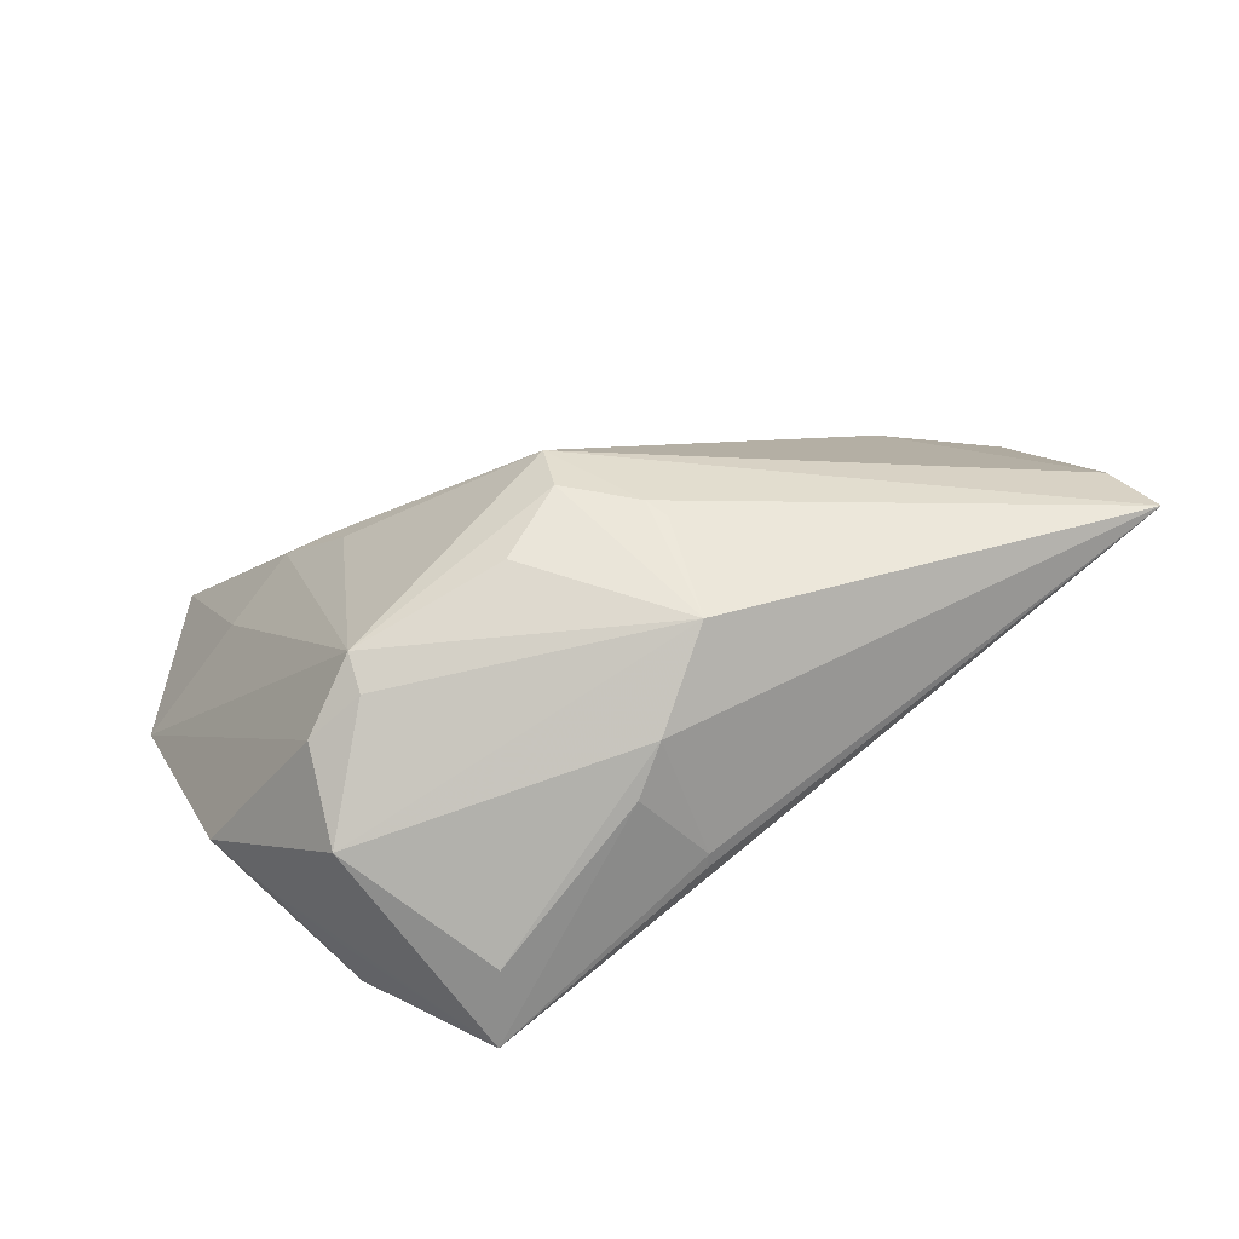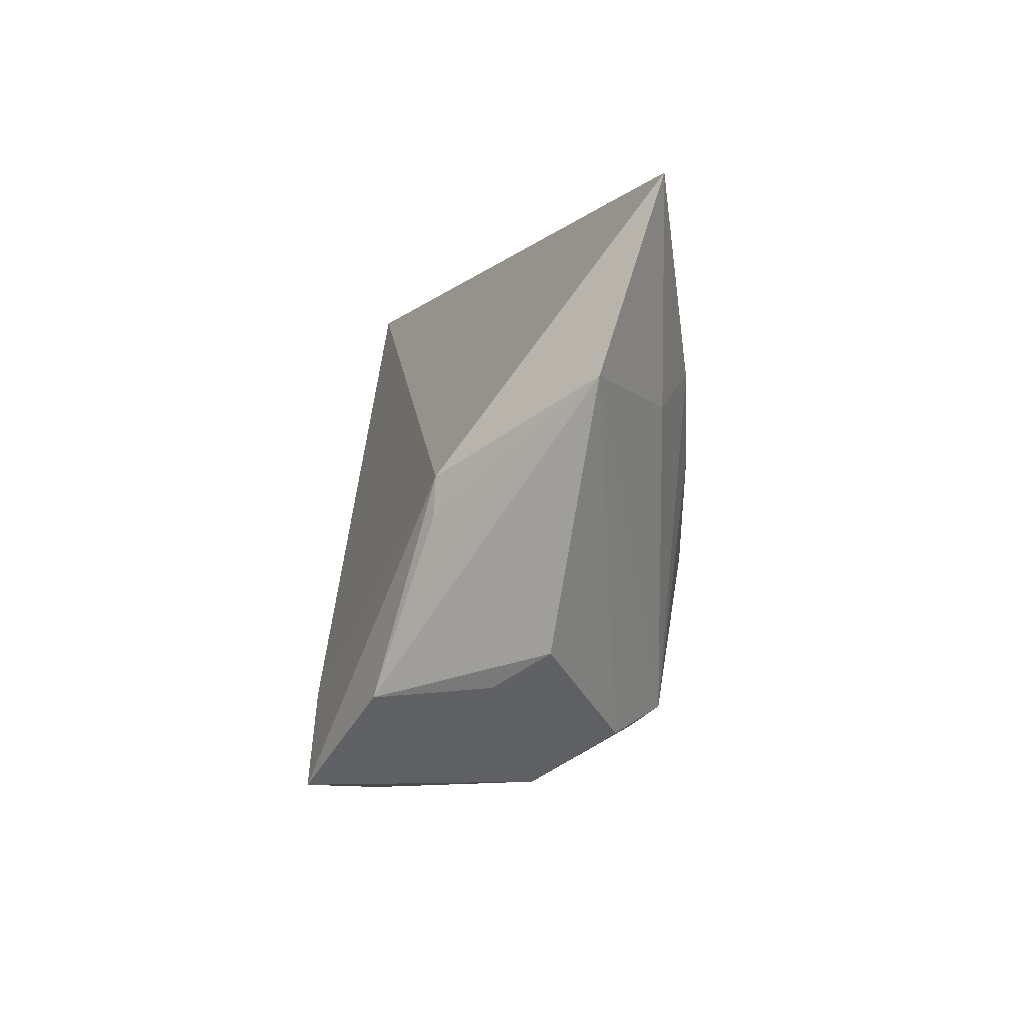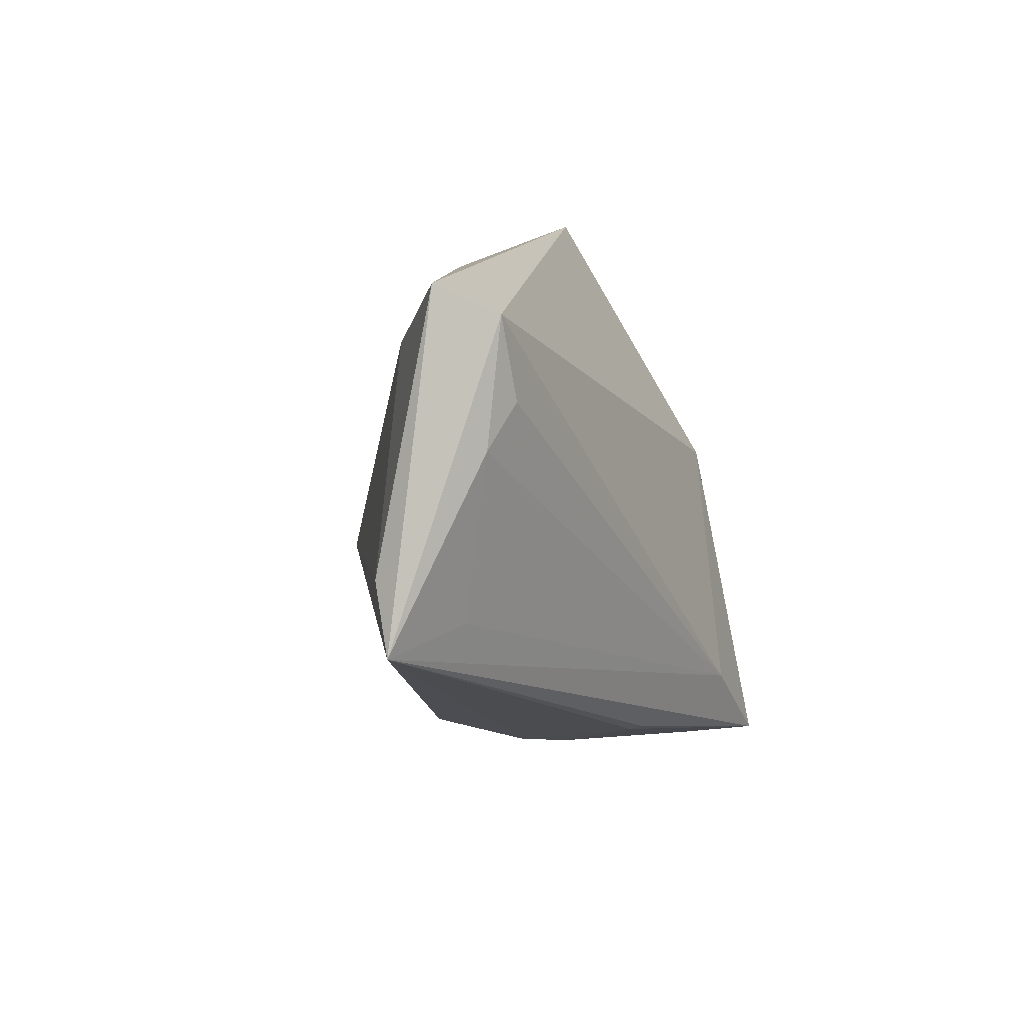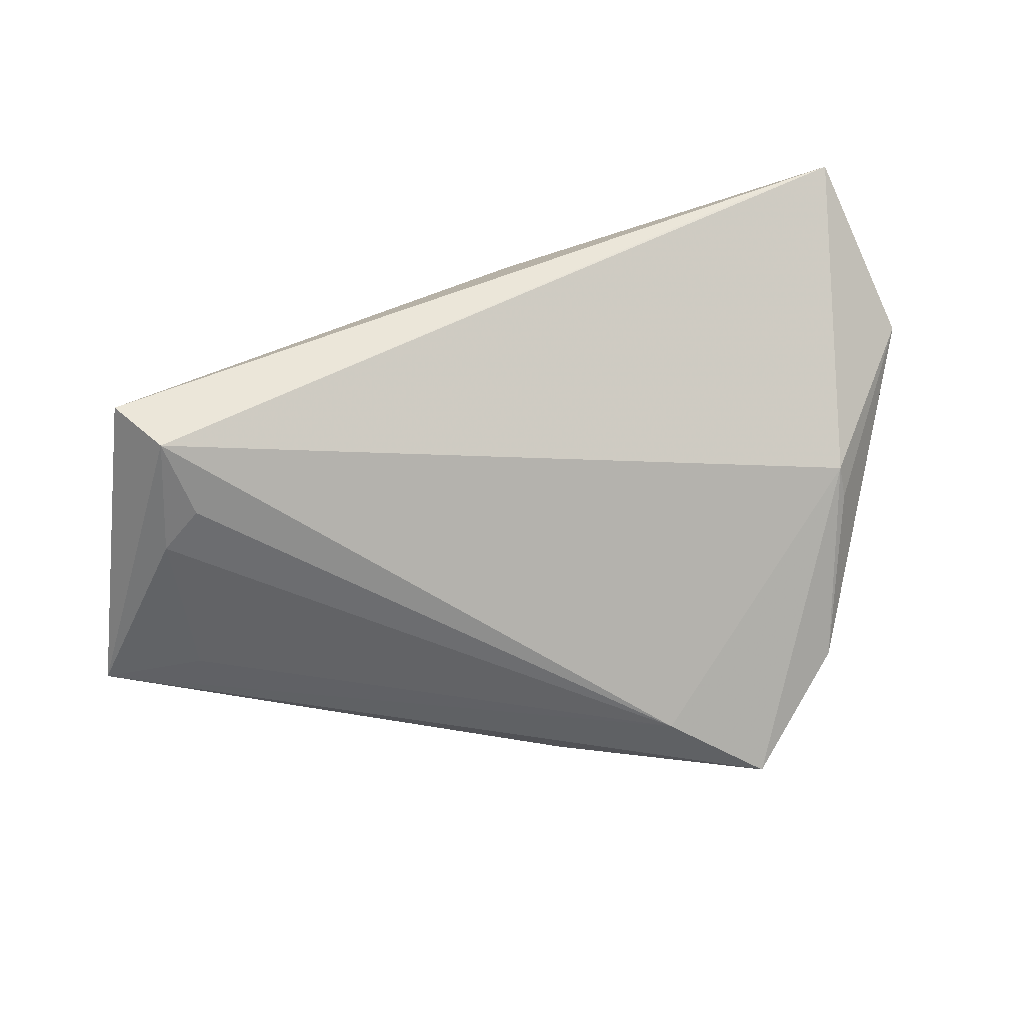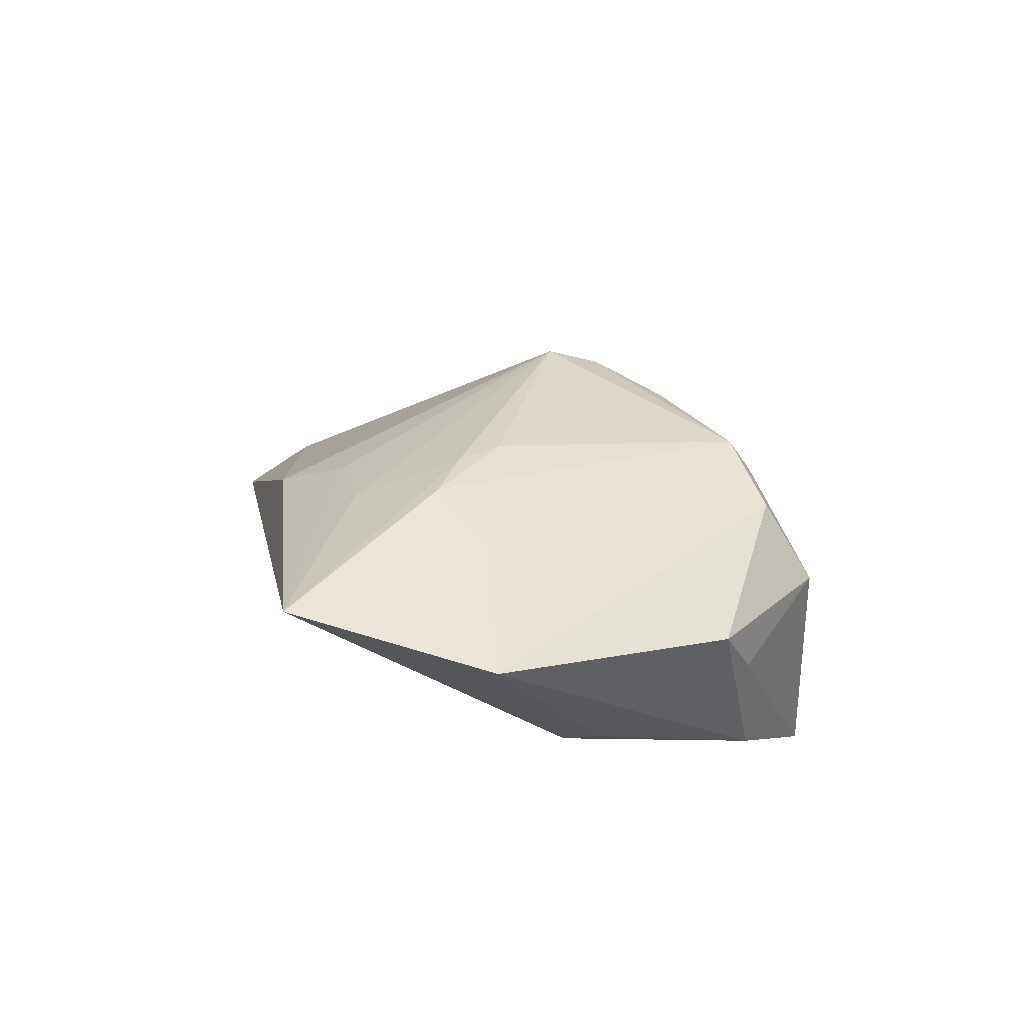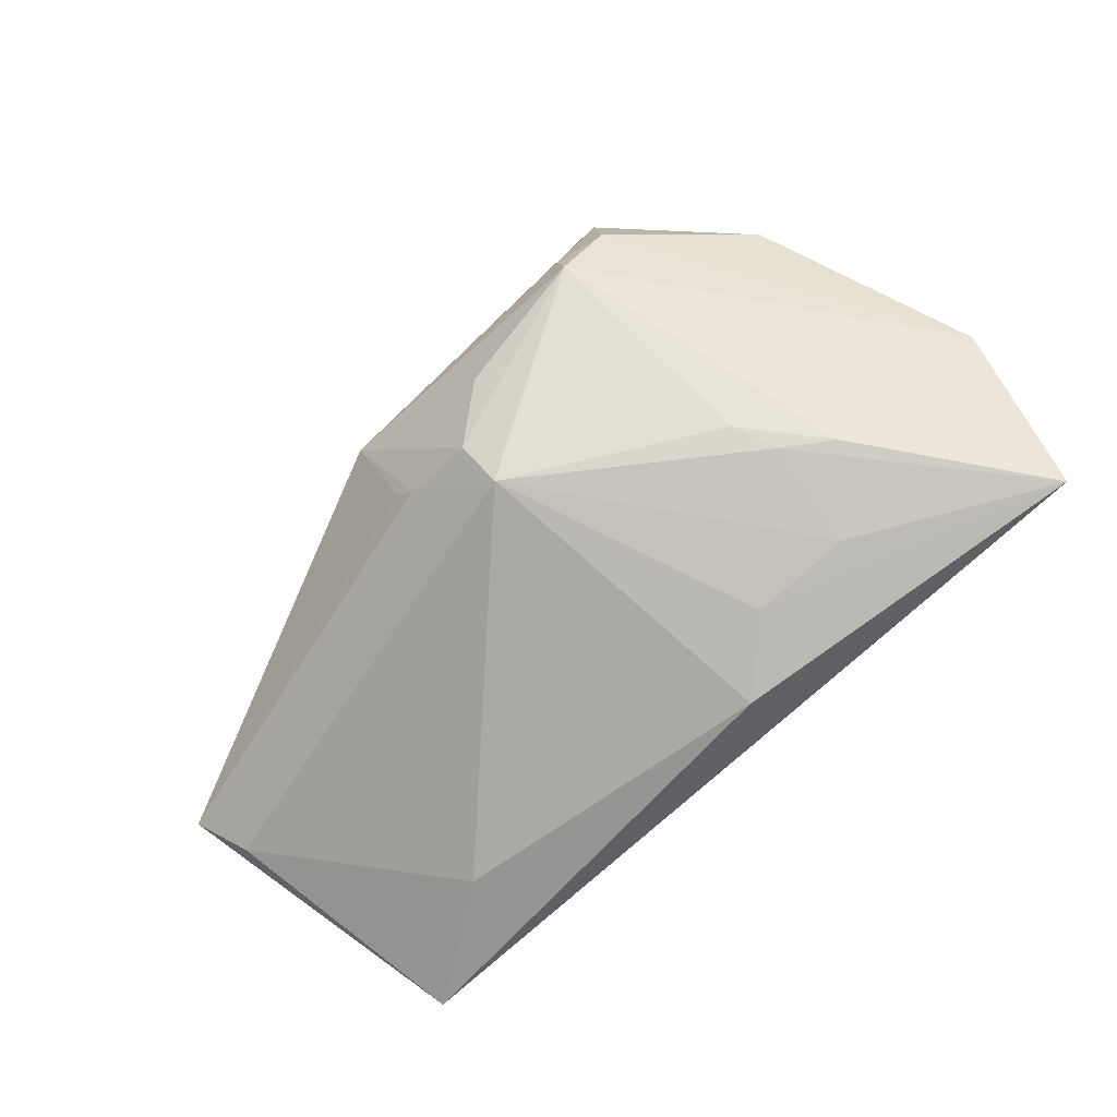
<metadata>
{"format":"obj","ext":"obj","renderer":"f3d","projection":"perspective","resolution":1024,"background":"white","views":[{"elev":-69.7,"azim":33.0,"up":"+Y"},{"elev":-2.7,"azim":-85.0,"up":"+Y"},{"elev":11.4,"azim":121.7,"up":"+Y"},{"elev":-58.1,"azim":-169.8,"up":"+Z"},{"elev":31.5,"azim":-100.2,"up":"+Z"},{"elev":70.7,"azim":143.1,"up":"+Z"}]}
</metadata>
<code>
v 0.06035 0.003439 -0.01529
v 0.05109 0.0359 -0.01697
v -0.0423 0.001893 -0.003758
v 0.06357 -0.004399 -0.01908
v 0.01015 -0.01314 0.02169
v 0.04299 0.02195 -0.02317
v 0.04857 0.01694 -0.02263
v -0.01343 -0.02446 -0.02272
v 0.007729 -0.03151 -0.002702
v 0.002269 -0.03242 -0.006798
v 0.01753 -0.01443 0.01536
v -0.02024 0.01145 0.02514
v 0.01001 -0.006406 0.02402
v -0.01627 -0.02847 0.01748
v 0.01891 -0.01604 0.0129
v -0.04241 -0.00268 -0.00396
v -0.03398 0.03556 0.01677
v 0.004268 -0.02849 -0.01761
v -0.02014 0.0248 0.02127
v 0.03919 0.02724 -0.004424
v 0.04507 0.03217 -0.02235
v 0.0497 -0.003229 -0.02037
v -0.03541 -0.02619 -0.006352
v -0.0002137 0.03298 0.01287
v -0.03974 -0.02257 0.002604
v -0.03715 -0.02385 -0.01175
v 0.00305 -0.02822 -0.019
v -0.02693 -0.03446 0.006235
v -0.007274 0.02521 0.01808
v -0.02374 -0.0287 0.01632
v -0.01958 -0.03591 -0.01395
v -0.03614 0.01027 0.02237
v -0.01743 0.005685 0.02514
v -0.01537 -0.02583 0.02144
v -0.02698 0.01508 0.02514
v 0.00289 -0.02066 0.01952
v -0.0536 0.01215 0.01575
v -0.04694 0.0359 0.02282
v -0.02512 -0.03521 -0.02184
v -0.04324 -0.0185 0.009627
v 0.0178 -0.02714 0.004763
f 7 21 4
f 38 21 3
f 34 41 36
f 32 35 38
f 34 35 32
f 22 7 4
f 21 7 6
f 39 3 8
f 8 3 21
f 21 6 8
f 8 6 7
f 7 22 8
f 4 39 8
f 8 22 4
f 26 3 39
f 34 13 33
f 33 35 34
f 1 13 4
f 27 39 4
f 4 18 27
f 27 18 39
f 41 28 9
f 4 41 9
f 9 18 4
f 14 41 34
f 14 28 41
f 40 28 30
f 30 14 34
f 28 14 30
f 5 36 41
f 5 13 34
f 34 36 5
f 23 26 39
f 37 26 40
f 40 30 37
f 37 32 38
f 38 3 37
f 34 32 37
f 37 30 34
f 12 33 13
f 35 33 12
f 38 35 12
f 20 24 13
f 13 1 20
f 17 21 38
f 31 28 39
f 31 9 28
f 11 5 41
f 4 13 11
f 13 5 11
f 40 26 25
f 26 23 25
f 25 28 40
f 39 28 25
f 25 23 39
f 3 26 16
f 16 37 3
f 26 37 16
f 13 24 29
f 29 24 38
f 2 20 1
f 4 21 2
f 2 1 4
f 24 20 2
f 21 17 2
f 38 24 2
f 2 17 38
f 18 9 10
f 9 31 10
f 39 18 10
f 10 31 39
f 15 41 4
f 4 11 15
f 15 11 41
f 19 12 13
f 13 29 19
f 38 12 19
f 19 29 38

</code>
